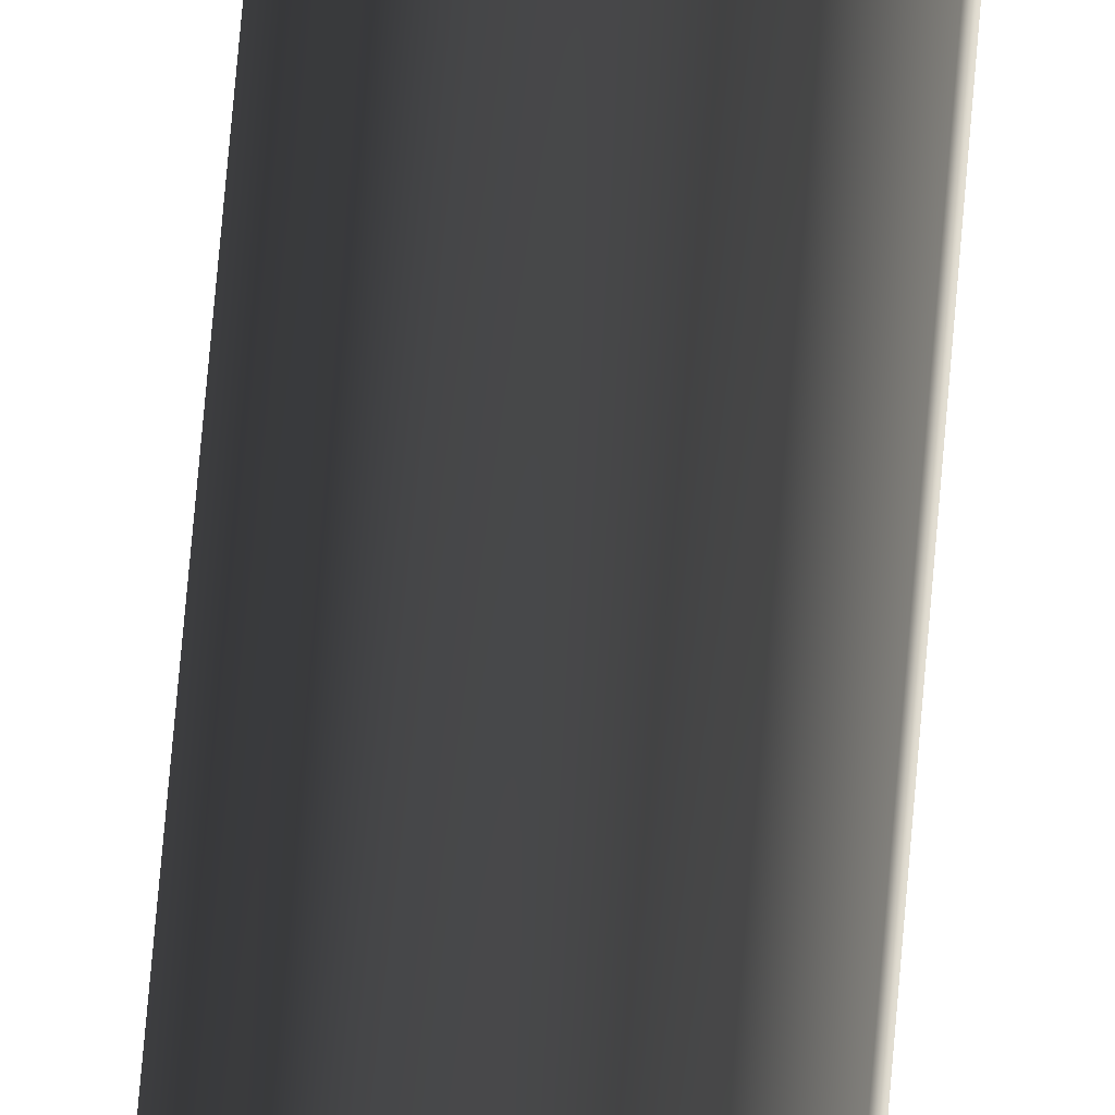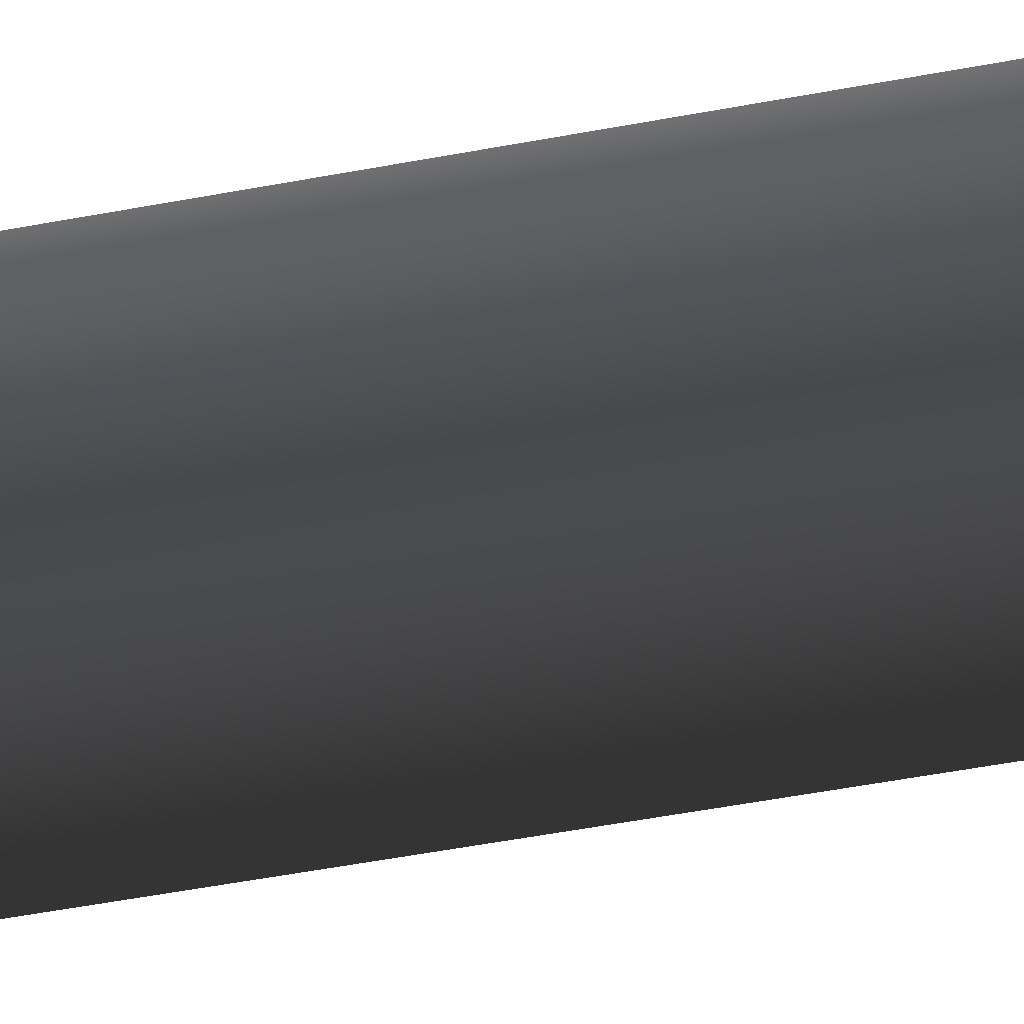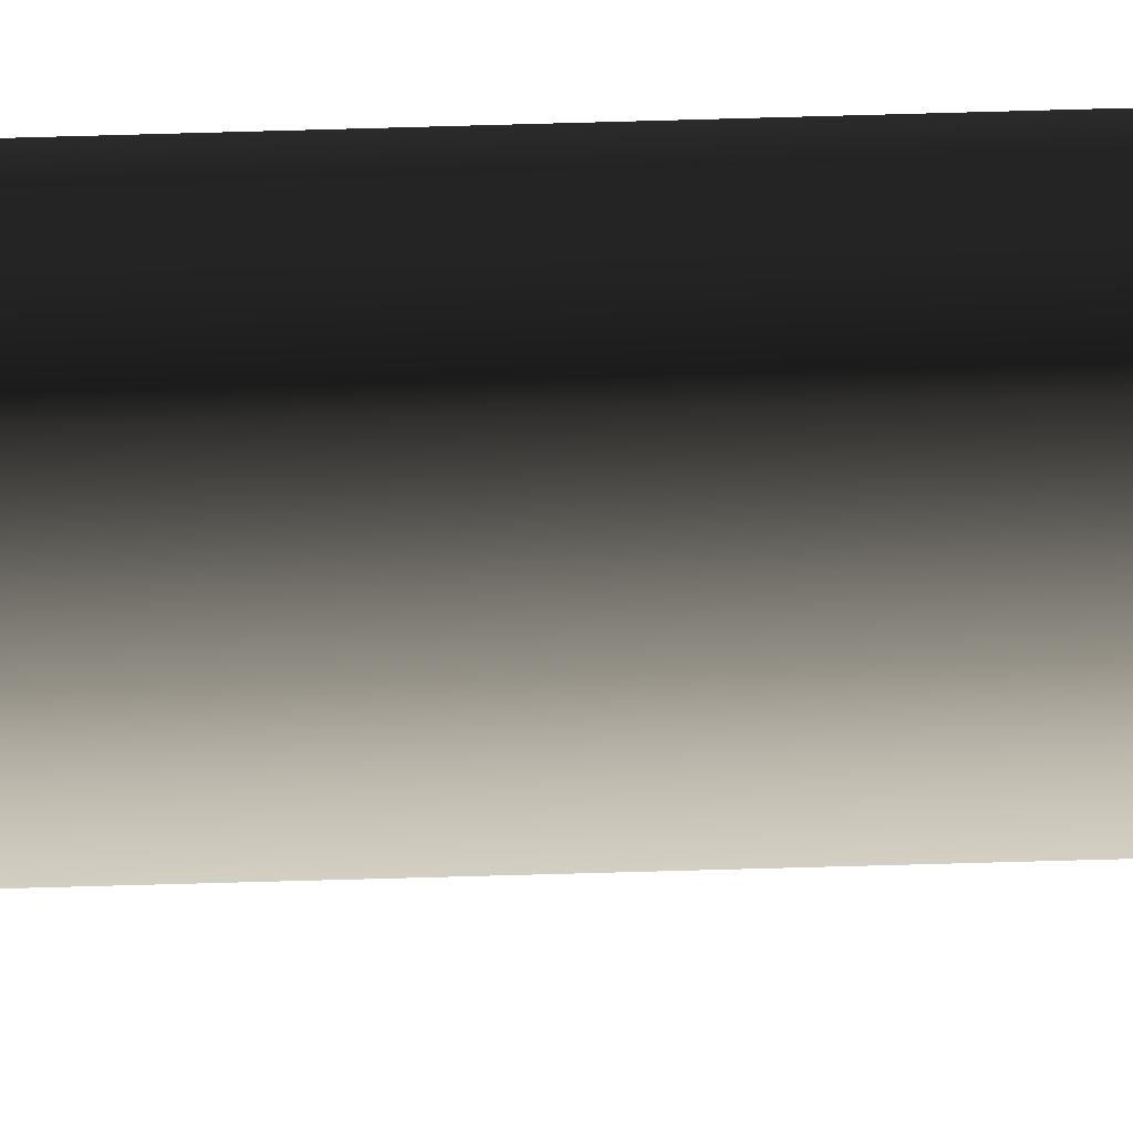
<metadata>
{"format":"obj","ext":"obj","renderer":"f3d","projection":"perspective","resolution":1024,"background":"white","views":[{"elev":55.3,"azim":-175.8,"up":"+Z"},{"elev":-11.5,"azim":129.0,"up":"+Z"},{"elev":-53.1,"azim":-88.1,"up":"+Z"}]}
</metadata>
<code>
v -0.09042 -2.587 -6.584e-06
v -0.09042 -0.8154 -6.584e-06
v -0.1298 -0.8154 -0.05425
v -0.1298 -2.587 -0.05425
v -0.1391 -0.7632 -0.02552
v -0.1206 -0.7632 -6.928e-06
v -0.1391 0.6587 -0.02552
v -0.1206 0.6587 -6.928e-06
v -0.1298 -2.587 -0.05425
v -0.1298 -0.8154 -0.05425
v -0.1936 -0.8154 -0.03352
v -0.1936 -2.587 -0.03352
v -0.1691 -0.7632 -0.01576
v -0.1391 -0.7632 -0.02552
v -0.1691 0.6587 -0.01576
v -0.1391 0.6587 -0.02552
v -0.1936 -2.587 -0.03352
v -0.1936 -0.8154 -0.03352
v -0.1936 -0.8154 0.03352
v -0.1936 -2.587 0.03352
v -0.1691 -0.7632 0.01576
v -0.1691 -0.7632 -0.01576
v -0.1691 0.6587 0.01576
v -0.1691 0.6587 -0.01576
v -0.1936 -2.587 0.03352
v -0.1936 -0.8154 0.03352
v -0.1298 -0.8154 0.05424
v -0.1298 -2.587 0.05424
v -0.1392 -0.7632 0.02551
v -0.1691 -0.7632 0.01576
v -0.1392 0.6587 0.02551
v -0.1691 0.6587 0.01576
v -0.1298 -2.587 0.05424
v -0.1298 -0.8154 0.05424
v -0.09042 -0.8154 -6.584e-06
v -0.09042 -2.587 -6.584e-06
v -0.1206 -0.7632 -6.928e-06
v -0.1392 -0.7632 0.02551
v -0.1206 0.6587 -6.928e-06
v -0.1392 0.6587 0.02551
v -0.1691 0.6587 -0.01576
v -0.1391 0.6587 -0.02552
v -0.1206 0.6587 -6.928e-06
v -0.1691 0.6587 0.01576
v -0.1392 0.6587 0.02551
g flag_pole_green_(12)_402_82
f 1 3 2
f 1 4 3
f 2 3 5
f 2 5 6
f 6 5 7
f 6 7 8
f 9 11 10
f 9 12 11
f 10 11 13
f 10 13 14
f 14 13 15
f 14 15 16
f 17 19 18
f 17 20 19
f 18 19 21
f 18 21 22
f 22 21 23
f 22 23 24
f 25 27 26
f 25 28 27
f 26 27 29
f 26 29 30
f 30 29 31
f 30 31 32
f 33 35 34
f 33 36 35
f 34 35 37
f 34 37 38
f 38 37 39
f 38 39 40
f 41 43 42
f 43 41 44
f 43 44 45

</code>
